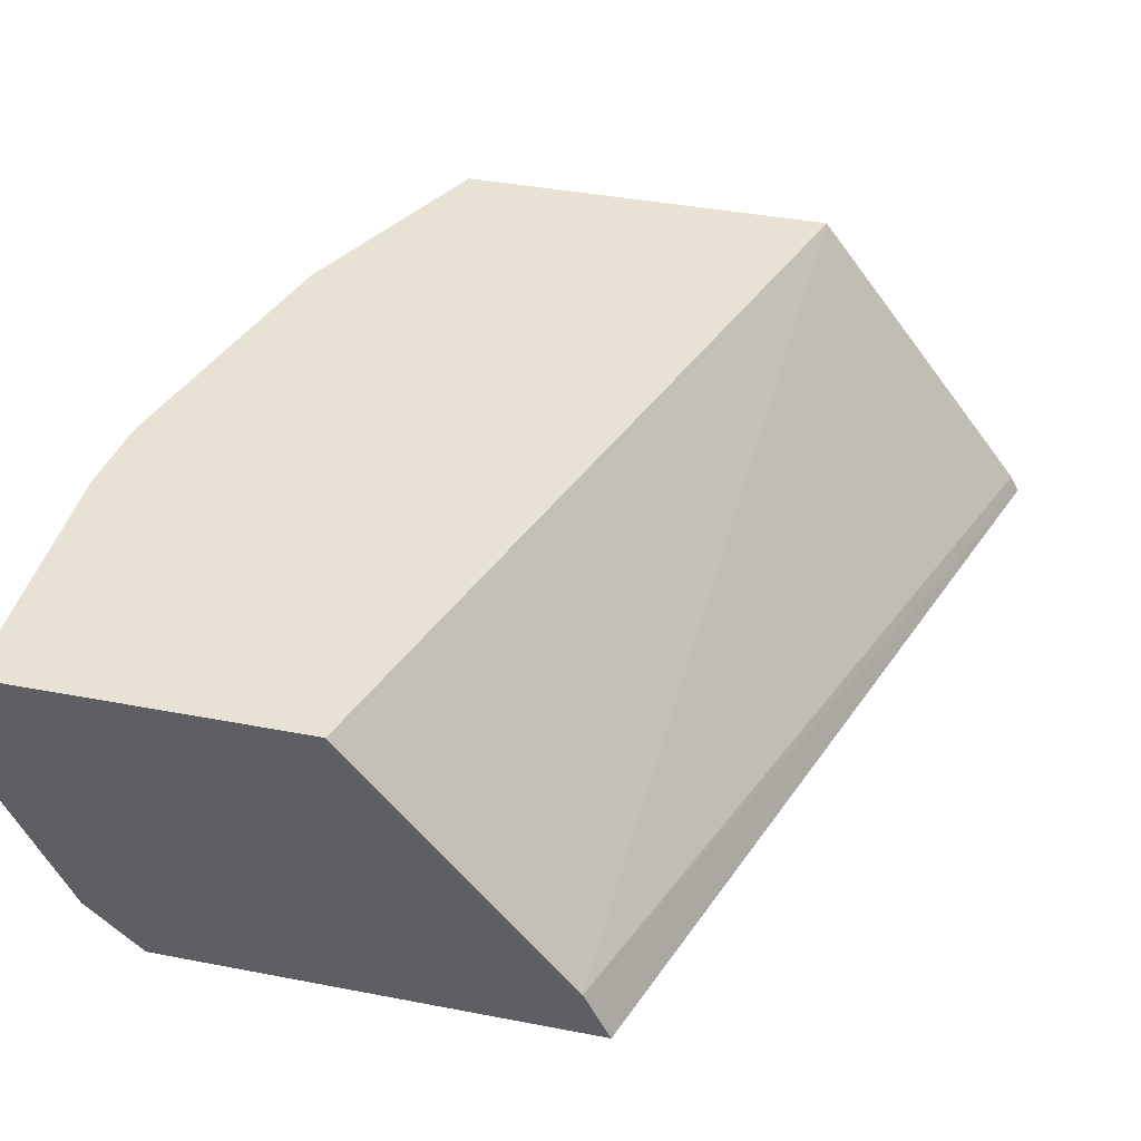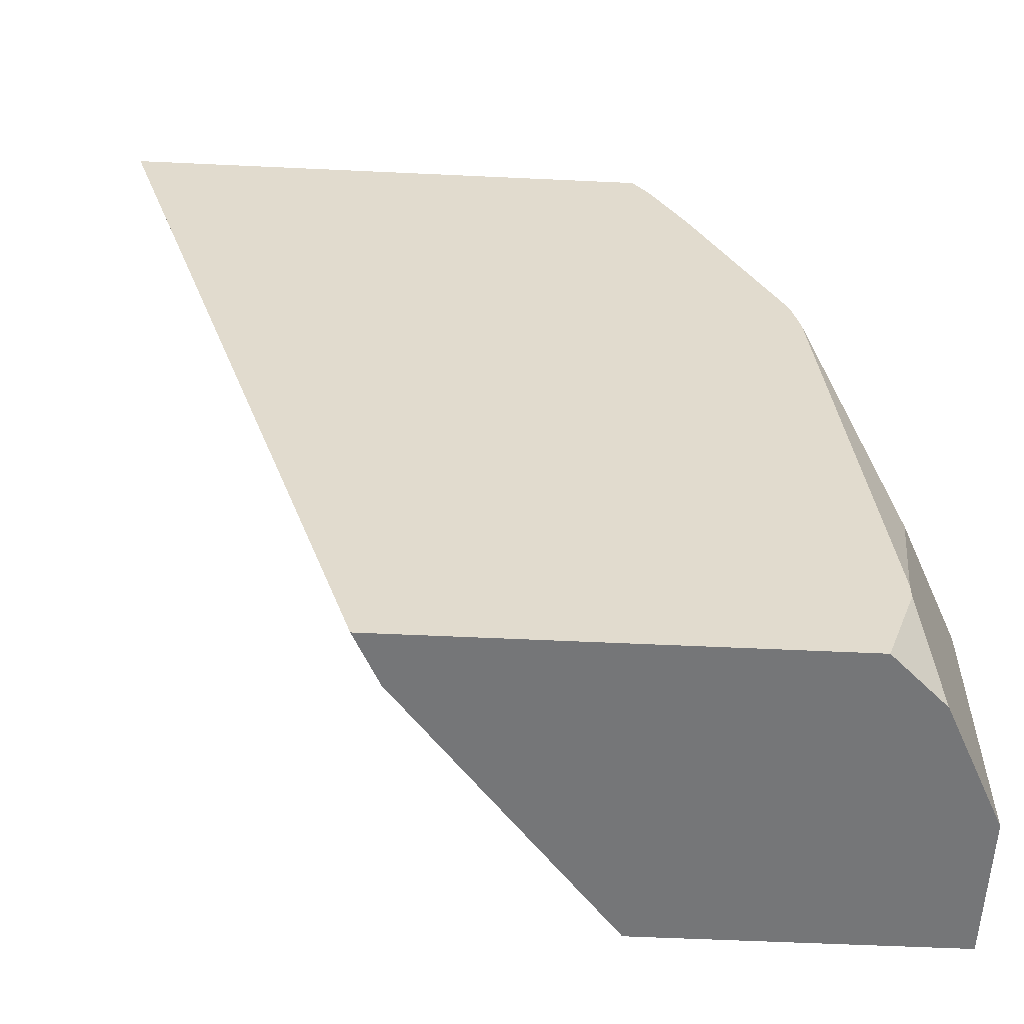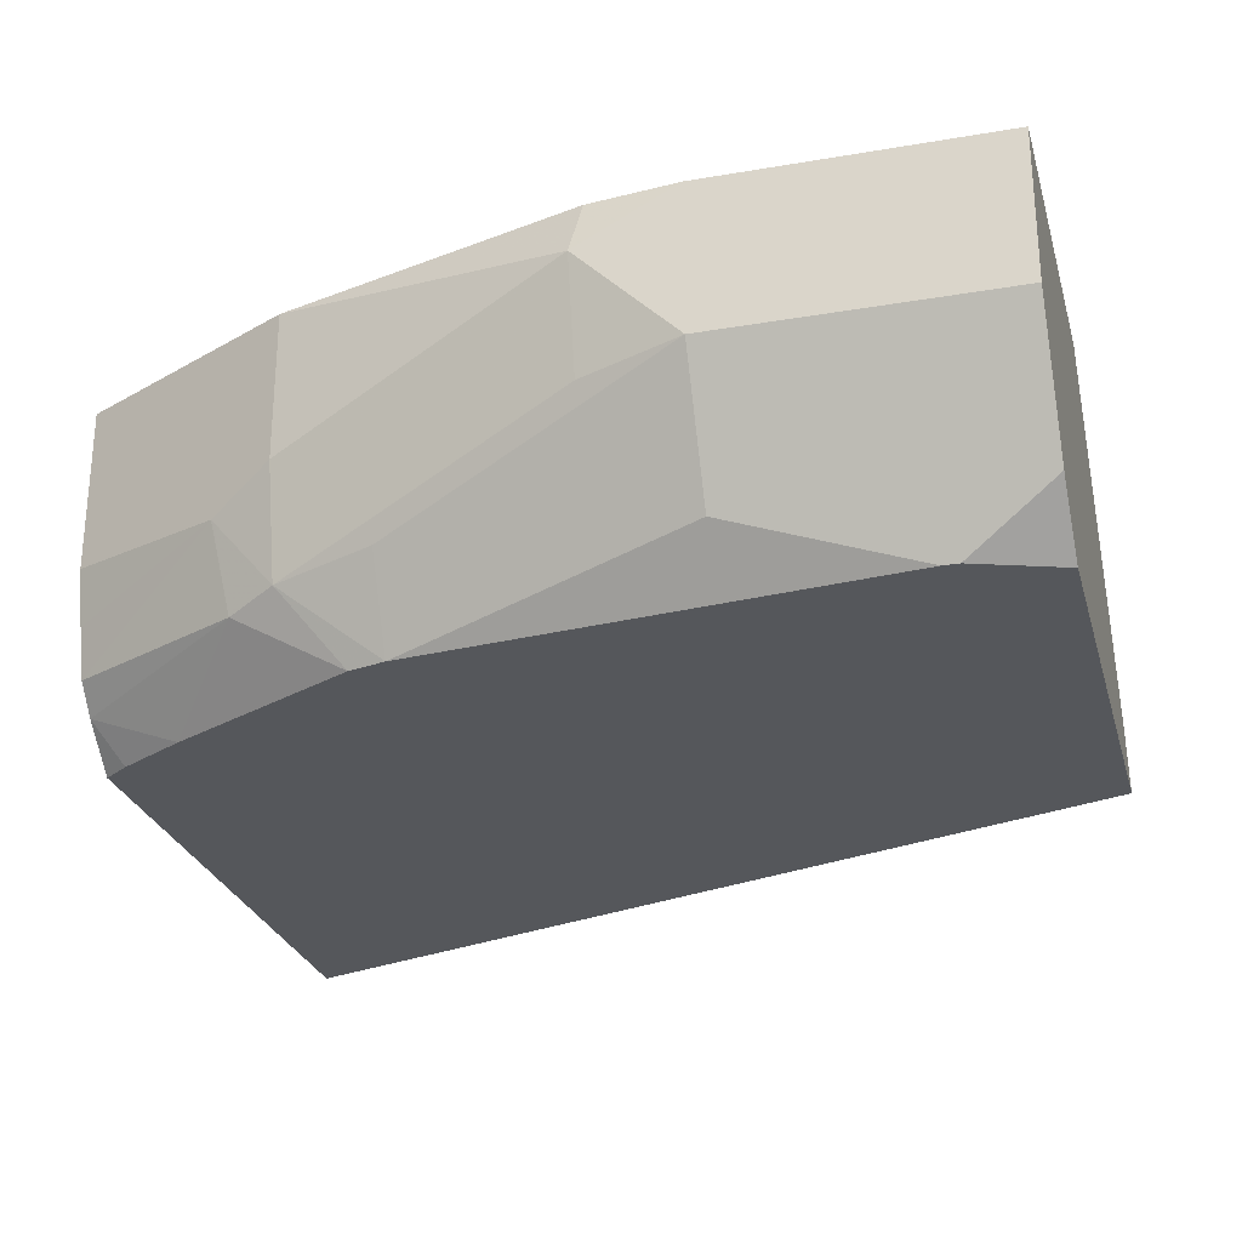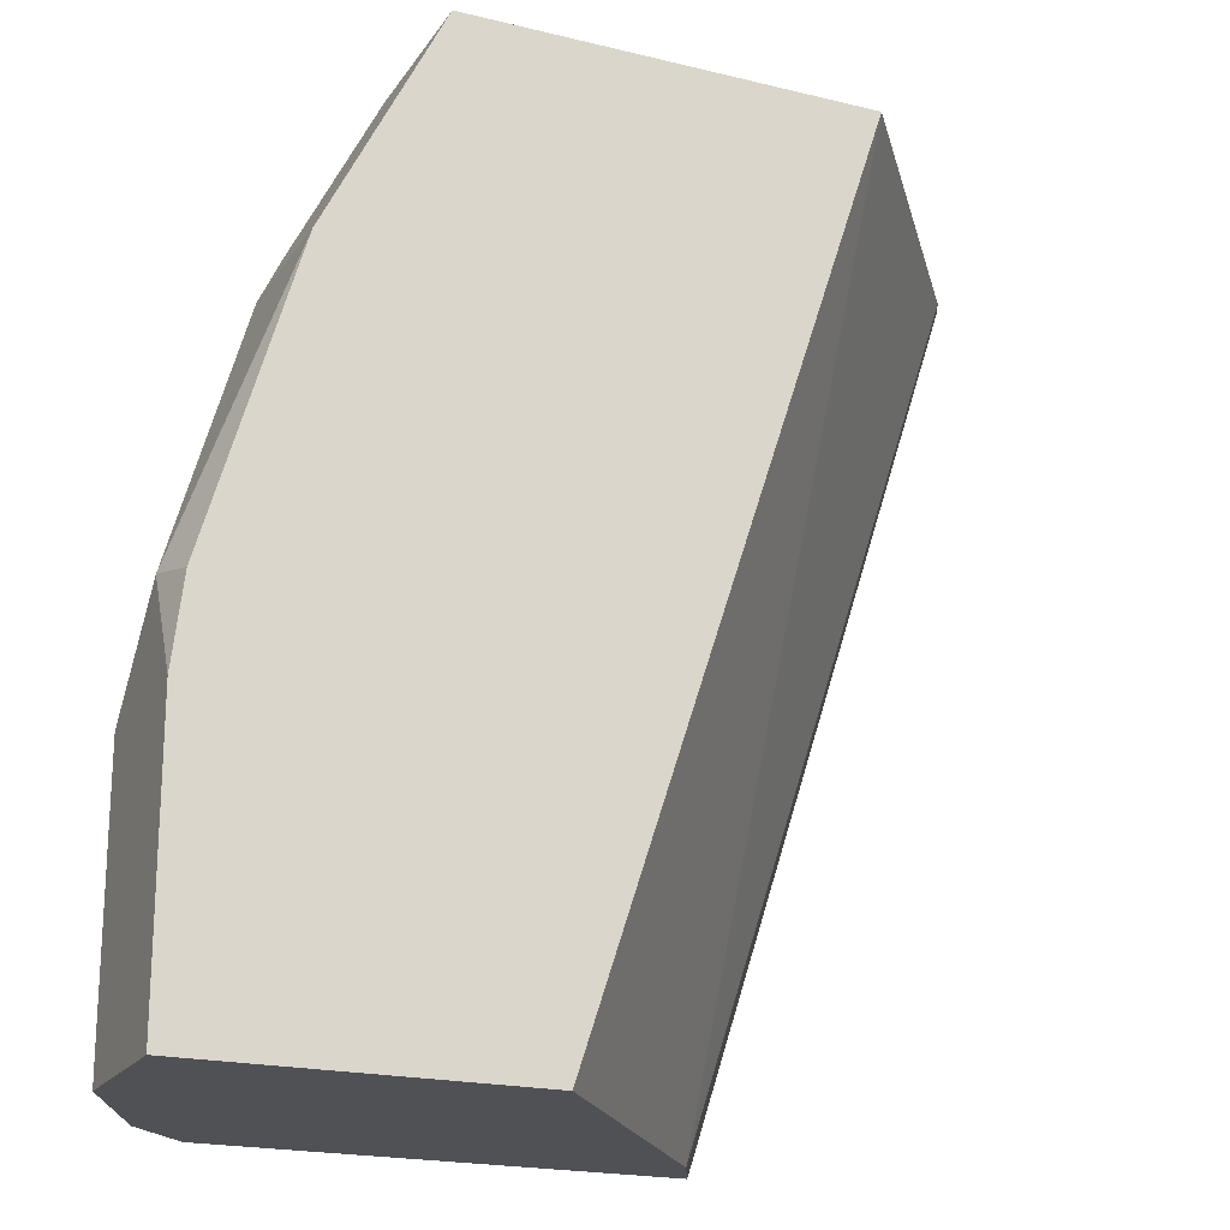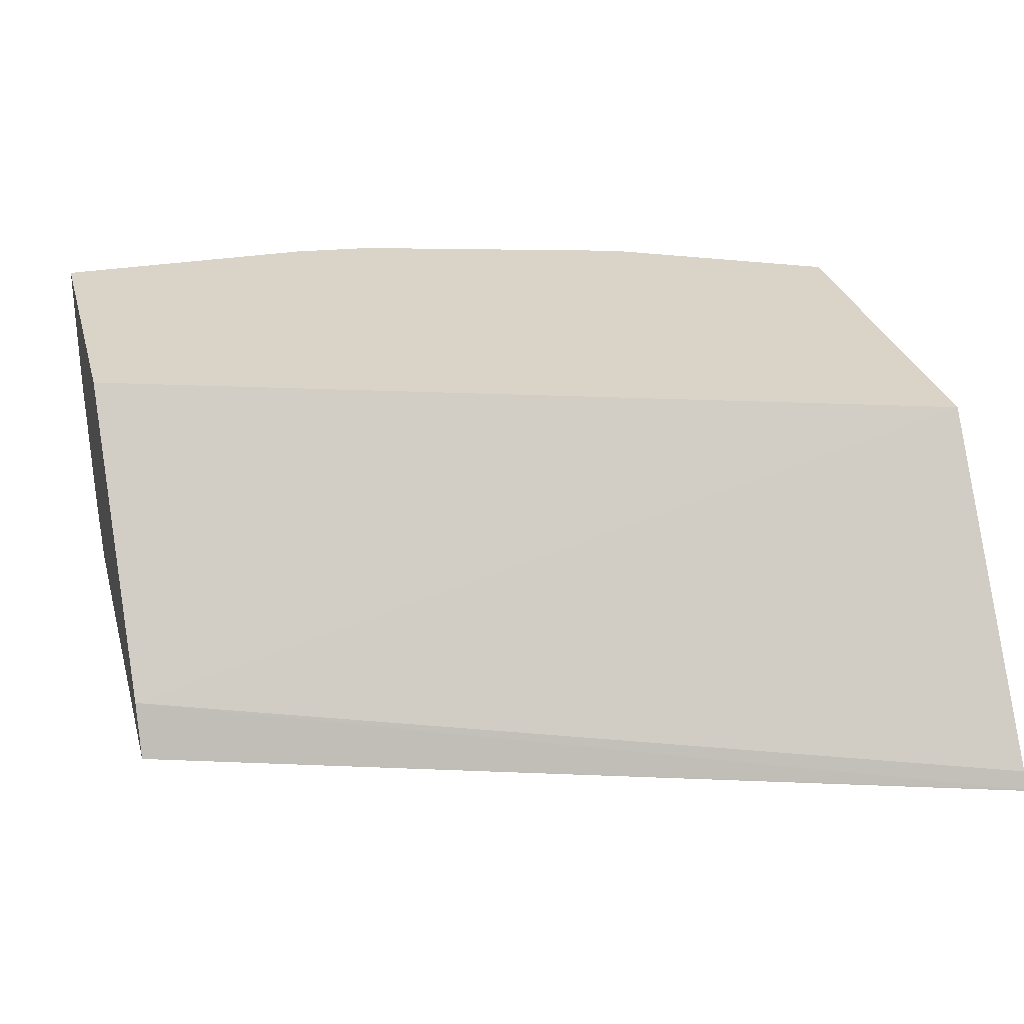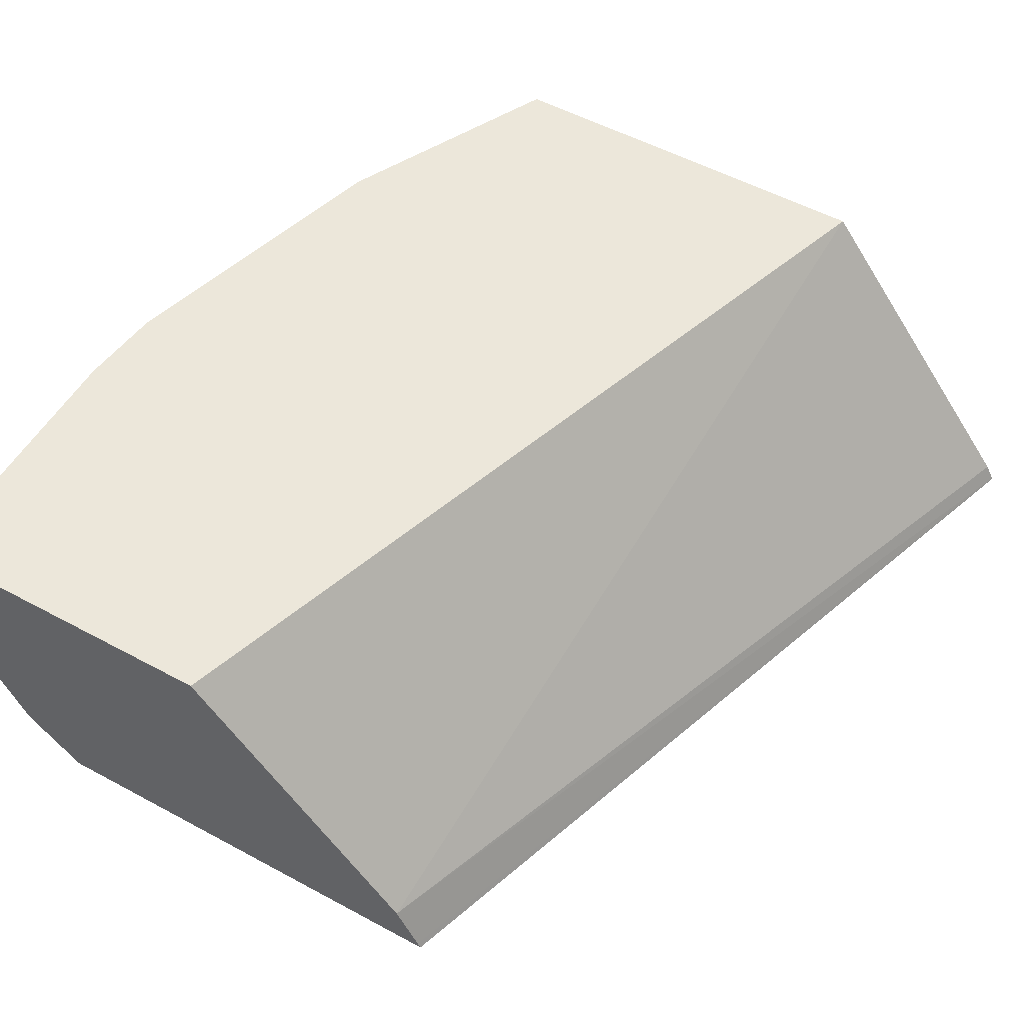
<metadata>
{"format":"obj","ext":"obj","renderer":"f3d","projection":"perspective","resolution":1024,"background":"white","views":[{"elev":40.7,"azim":-166.8,"up":"+Y"},{"elev":-56.8,"azim":-2.8,"up":"+Z"},{"elev":-27.0,"azim":104.9,"up":"+Y"},{"elev":-20.1,"azim":155.8,"up":"+Z"},{"elev":28.7,"azim":-104.4,"up":"+Y"},{"elev":53.9,"azim":-150.1,"up":"+Y"}]}
</metadata>
<code>
v 0.7184 0.1596 0.1197
v 0.7084 0.1147 0.1197
v 0.7184 0.1197 0.07984
v 0.7184 0.1804 0.07984
v 0.7143 0.1804 0.1156
v 0.6785 0.1804 0.2394
v 0.6785 0.1197 0.2394
v 0.6685 0.07484 0.2394
v 0.6785 0.07983 0.1995
v 0.6606 0.04412 0.1995
v 0.6918 0.06653 0.07984
v 0.6806 0.04412 0.006343
v 0.7184 0.1197 -0.0354
v 0.7184 0.1804 -0.0354
v 0.6652 0.1804 0.2661
v 0.6652 0.1064 0.2661
v 0.6569 0.04412 0.2145
v 0.6585 0.06985 0.2594
v 0.6806 0.04412 3.496e-05
v 0.6918 0.06653 -0.0354
v 0.585 0.1804 -0.0354
v 0.6318 0.1804 0.3328
v 0.6318 0.113 0.3328
v 0.6269 0.09091 0.3328
v 0.6218 0.07145 0.3328
v 0.617 0.04412 0.2944
v 0.6122 0.06022 0.3328
v 0.668 0.04412 -0.0354
v 0.4923 0.06653 -0.0354
v 0.4641 0.1804 0.3328
v 0.6015 0.04412 0.3221
v 0.5939 0.04412 0.3328
v 0.4811 0.04412 -0.0354
v 0.4823 0.04665 -0.0354
v 0.3621 0.04459 0.3328
v 0.3658 0.05167 0.3328
v 0.3619 0.04412 0.3328
f 18 25 27
f 15 23 16
f 17 18 26
f 16 25 18
f 16 24 25
f 16 23 24
f 15 22 23
f 10 12 11
f 13 29 21
f 13 33 34
f 13 28 33
f 13 20 28
f 13 19 20
f 18 27 26
f 13 21 14
f 19 28 20
f 33 35 34
f 22 30 36
f 10 19 12
f 33 37 35
f 29 36 30
f 29 35 36
f 29 34 35
f 27 32 31
f 21 29 30
f 26 27 31
f 22 25 24
f 22 27 25
f 22 32 27
f 22 37 32
f 22 35 37
f 22 36 35
f 22 24 23
f 10 28 19
f 13 34 29
f 10 37 33
f 3 12 19
f 3 11 12
f 3 10 11
f 3 9 10
f 2 9 3
f 2 8 9
f 3 19 13
f 2 7 8
f 1 6 7
f 1 5 6
f 1 4 5
f 1 14 4
f 1 13 14
f 1 3 13
f 1 7 2
f 4 14 21
f 1 2 3
f 4 30 22
f 10 32 37
f 10 31 32
f 10 26 31
f 10 17 26
f 4 21 30
f 8 16 18
f 10 33 28
f 8 18 17
f 8 17 10
f 7 16 8
f 6 16 7
f 6 15 16
f 4 6 5
f 4 15 6
f 4 22 15
f 8 10 9

</code>
